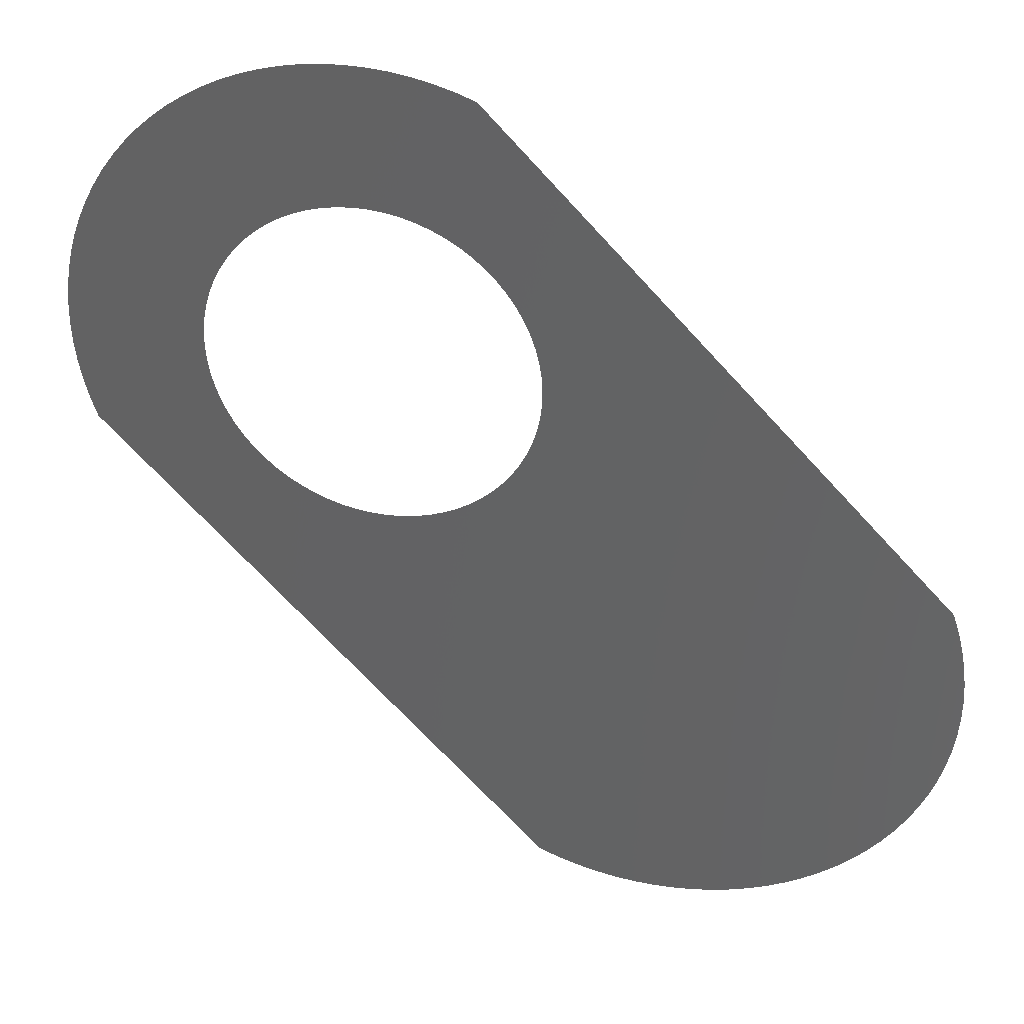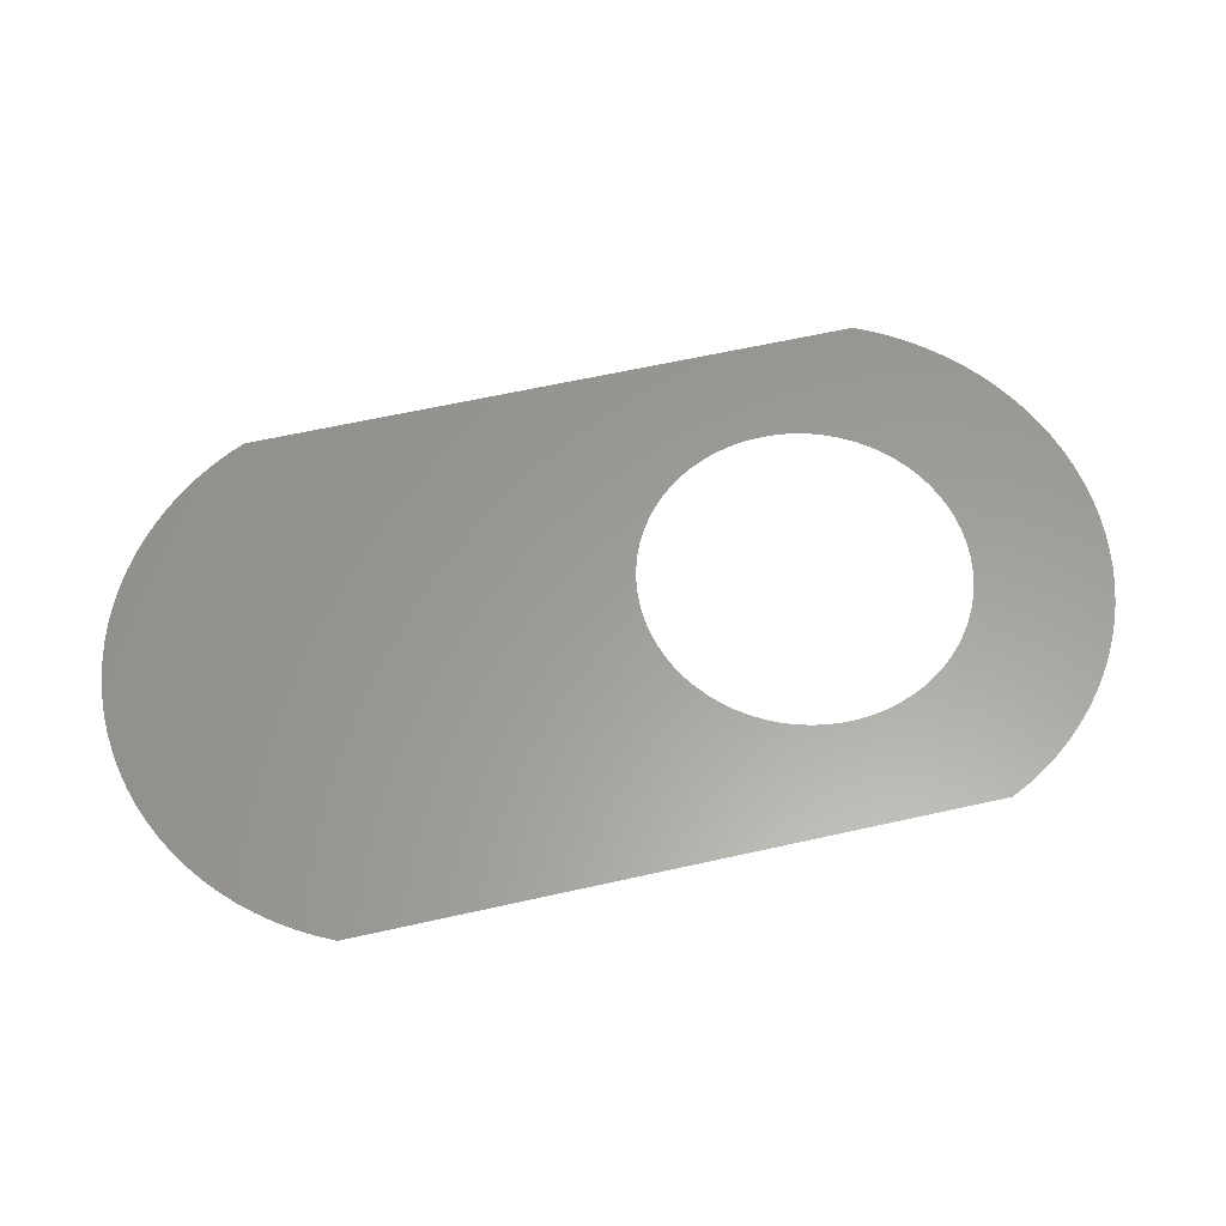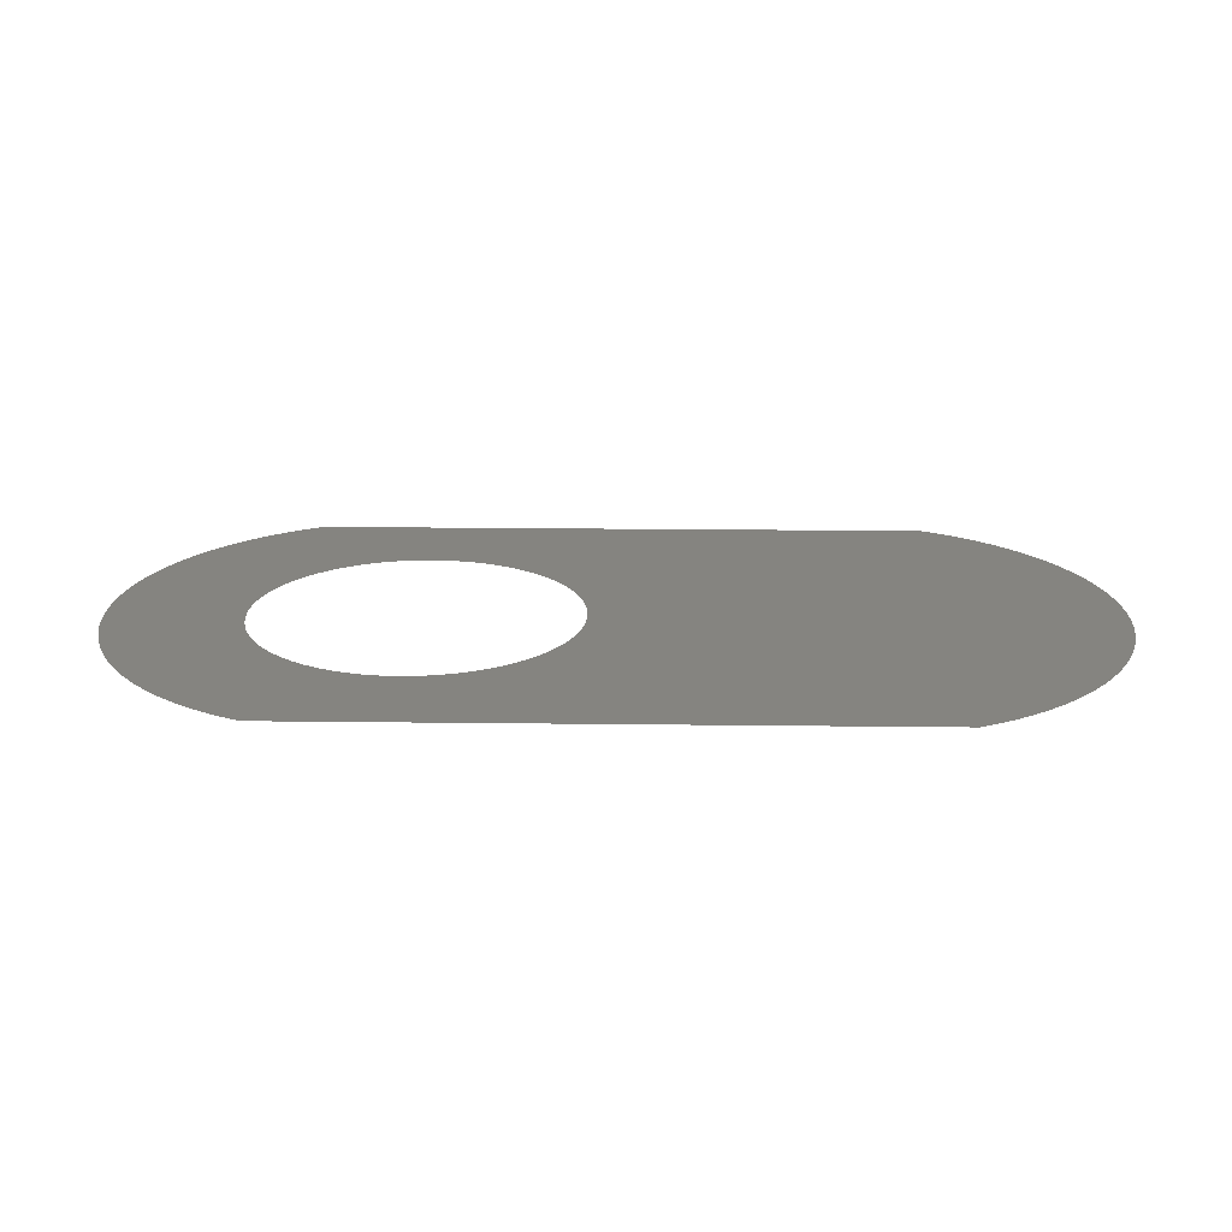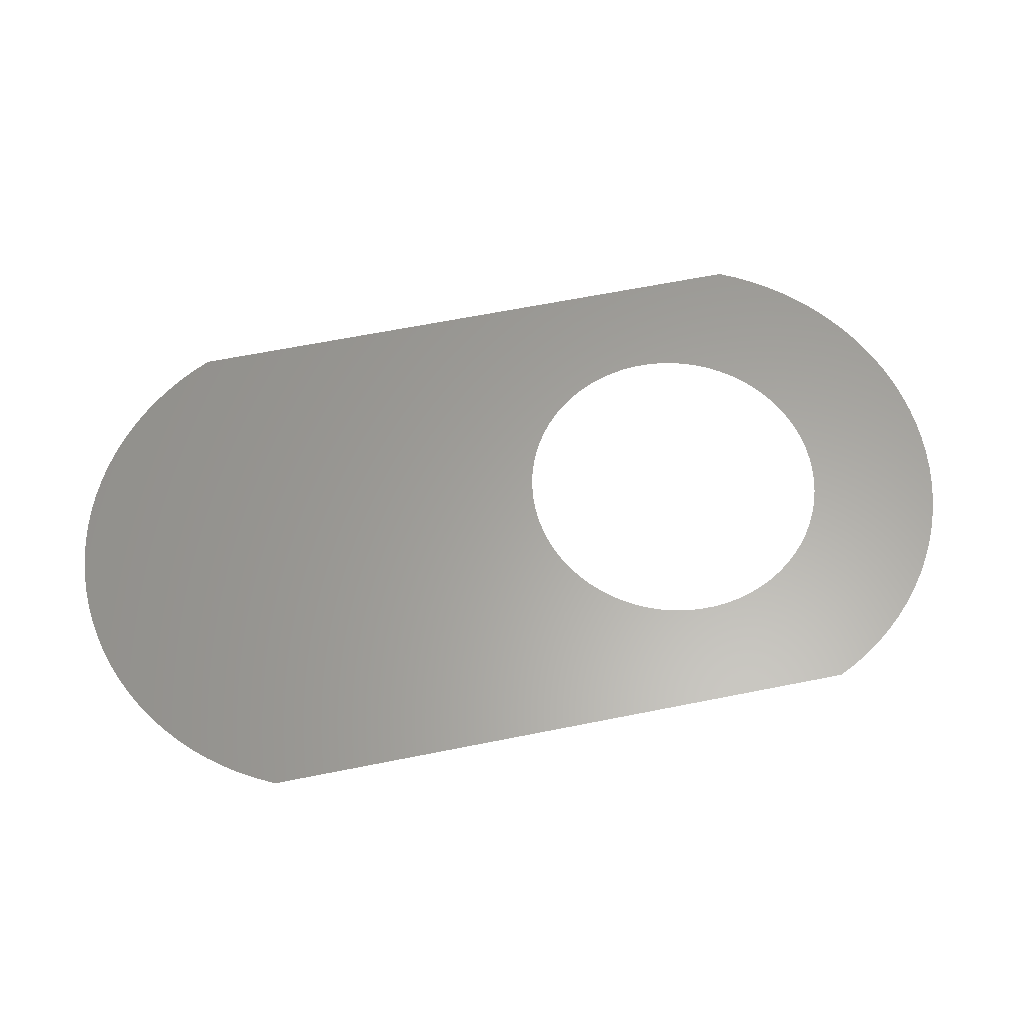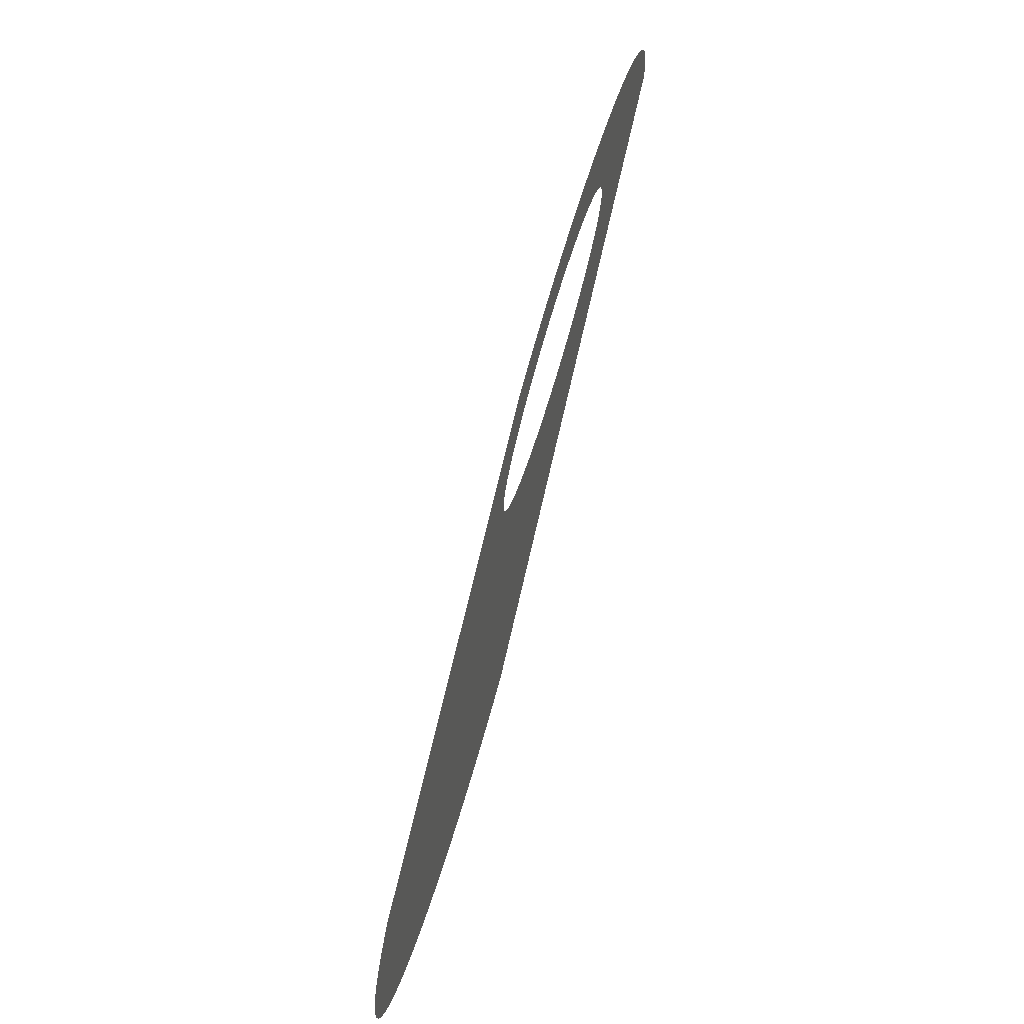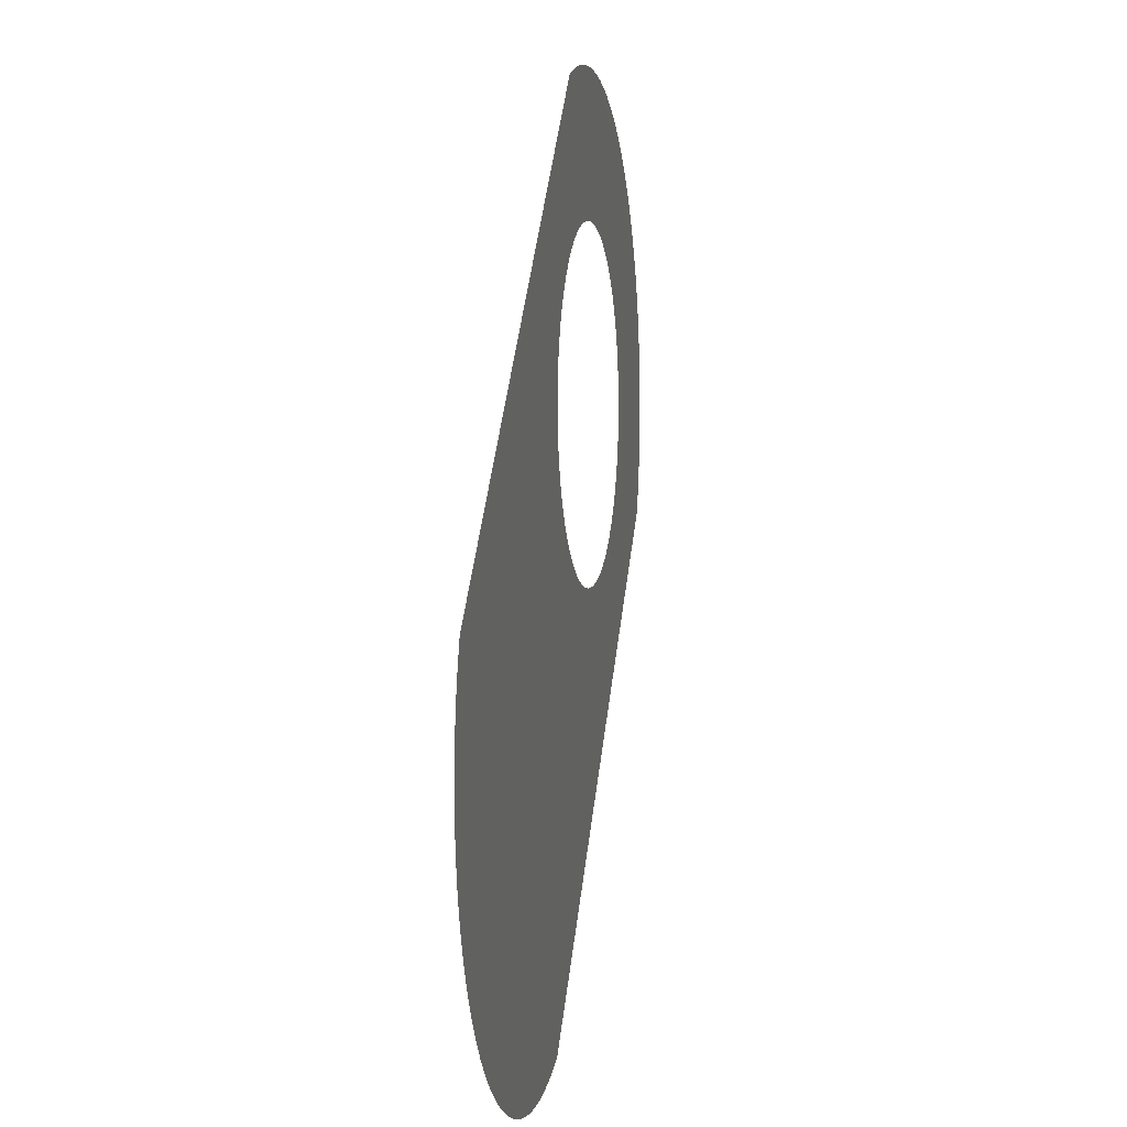
<metadata>
{"format":"stl","ext":"stl","renderer":"f3d","projection":"perspective","resolution":1024,"background":"white","views":[{"elev":35.2,"azim":-163.5,"up":"+Y"},{"elev":60.6,"azim":32.0,"up":"+Z"},{"elev":19.8,"azim":-133.7,"up":"+Z"},{"elev":62.0,"azim":33.4,"up":"+Z"},{"elev":-76.1,"azim":73.3,"up":"+Y"},{"elev":2.8,"azim":-79.9,"up":"+Y"}]}
</metadata>
<code>
# stl→obj: 140 verts, 140 faces
v -129.4 124.3 -3.571
v -129 124.3 -3.571
v -133.9 113 -3.571
v -128.6 124.4 -3.571
v -129.8 124.4 -3.571
v -128.1 124.4 -3.571
v -130.3 124.5 -3.571
v -127.7 124.5 -3.571
v -130.7 124.6 -3.571
v -127.3 124.7 -3.571
v -131.1 124.8 -3.571
v -126.9 124.8 -3.571
v -131.4 124.9 -3.571
v -131.8 125.2 -3.571
v -132.1 125.4 -3.571
v -134.5 112.9 -3.571
v -135 112.7 -3.571
v -135.6 112.6 -3.571
v -136.2 112.5 -3.571
v -136.8 112.5 -3.571
v -137.4 112.5 -3.571
v -137.9 112.6 -3.571
v -138.5 112.6 -3.571
v -139.1 112.8 -3.571
v -139.7 112.9 -3.571
v -132.5 125.7 -3.571
v -140.2 113.1 -3.571
v -140.7 113.4 -3.571
v -141.3 113.6 -3.571
v -141.8 113.9 -3.571
v -142.2 114.3 -3.571
v -142.7 114.7 -3.571
v -143.1 115.1 -3.571
v -143.5 115.5 -3.571
v -143.9 115.9 -3.571
v -144.2 116.4 -3.571
v -144.5 116.9 -3.571
v -144.8 117.4 -3.571
v -145 118 -3.571
v -145.2 118.5 -3.571
v -132.7 126 -3.571
v -145.4 119.1 -3.571
v -145.5 119.7 -3.571
v -145.6 120.2 -3.571
v -145.7 120.8 -3.571
v -145.7 121.4 -3.571
v -145.6 122 -3.571
v -145.6 122.6 -3.571
v -145.5 123.2 -3.571
v -145.3 123.7 -3.571
v -145.1 124.3 -3.571
v -120.9 126.1 -3.571
v -126.6 125.1 -3.571
v -126.2 125.3 -3.571
v -125.9 125.6 -3.571
v -125.6 125.9 -3.571
v -125.3 126.2 -3.571
v -133 126.4 -3.571
v -125.1 126.6 -3.571
v -133.2 126.7 -3.571
v -124.8 126.9 -3.571
v -133.4 127.1 -3.571
v -124.7 127.3 -3.571
v -133.6 127.5 -3.571
v -124.5 127.7 -3.571
v -120.6 127.2 -3.571
v -120.7 126.6 -3.571
v -133.7 127.9 -3.571
v -124.4 128.1 -3.571
v -120.5 127.7 -3.571
v -133.8 128.3 -3.571
v -124.4 128.6 -3.571
v -120.4 128.3 -3.571
v -133.8 128.8 -3.571
v -124.3 129 -3.571
v -120.4 128.9 -3.571
v -133.9 129.2 -3.571
v -120.4 129.5 -3.571
v -124.3 129.4 -3.571
v -133.8 129.6 -3.571
v -133.8 130 -3.571
v -120.4 130.1 -3.571
v -124.4 129.8 -3.571
v -133.7 130.5 -3.571
v -120.5 130.7 -3.571
v -124.5 130.3 -3.571
v -133.5 130.9 -3.571
v -120.6 131.2 -3.571
v -133.3 131.3 -3.571
v -120.8 131.8 -3.571
v -124.6 130.7 -3.571
v -121 132.4 -3.571
v -124.8 131.1 -3.571
v -121.2 132.9 -3.571
v -124.9 131.4 -3.571
v -121.5 133.4 -3.571
v -121.8 133.9 -3.571
v -125.2 131.8 -3.571
v -122.1 134.4 -3.571
v -125.4 132.1 -3.571
v -122.5 134.8 -3.571
v -125.7 132.5 -3.571
v -122.9 135.3 -3.571
v -123.3 135.7 -3.571
v -126 132.7 -3.571
v -123.8 136 -3.571
v -126.4 133 -3.571
v -124.3 136.4 -3.571
v -126.7 133.2 -3.571
v -124.8 136.7 -3.571
v -125.3 137 -3.571
v -127.1 133.4 -3.571
v -125.8 137.2 -3.571
v -127.5 133.6 -3.571
v -132.1 137.3 -3.571
v -130.5 133.7 -3.571
v -130.9 133.5 -3.571
v -131.3 133.3 -3.571
v -131.6 133.1 -3.571
v -132 132.9 -3.571
v -132.3 132.6 -3.571
v -132.6 132.3 -3.571
v -132.9 132 -3.571
v -133.1 131.6 -3.571
v -126.4 137.4 -3.571
v -127.9 133.7 -3.571
v -131.6 137.5 -3.571
v -126.9 137.6 -3.571
v -131 137.6 -3.571
v -130 133.8 -3.571
v -127.5 137.7 -3.571
v -128.3 133.8 -3.571
v -130.4 137.7 -3.571
v -129.6 133.8 -3.571
v -128.1 137.8 -3.571
v -128.8 133.8 -3.571
v -129.9 137.8 -3.571
v -129.2 133.9 -3.571
v -128.7 137.8 -3.571
v -129.3 137.8 -3.571
f 1 2 3
f 4 3 2
f 5 1 3
f 6 3 4
f 7 5 3
f 8 3 6
f 9 7 3
f 10 3 8
f 11 9 3
f 12 3 10
f 13 11 3
f 14 13 3
f 15 3 16
f 15 16 17
f 15 17 18
f 15 18 19
f 15 19 20
f 15 20 21
f 15 21 22
f 15 22 23
f 15 23 24
f 15 24 25
f 15 14 3
f 26 25 27
f 26 27 28
f 26 28 29
f 26 29 30
f 26 30 31
f 26 31 32
f 26 32 33
f 26 33 34
f 26 34 35
f 26 35 36
f 26 36 37
f 26 37 38
f 26 38 39
f 26 39 40
f 26 15 25
f 41 40 42
f 41 42 43
f 41 43 44
f 41 44 45
f 41 45 46
f 41 46 47
f 41 47 48
f 41 48 49
f 41 49 50
f 41 50 51
f 41 26 40
f 52 3 12
f 52 12 53
f 52 53 54
f 52 54 55
f 52 55 56
f 57 52 56
f 58 41 51
f 59 52 57
f 60 58 51
f 61 52 59
f 62 60 51
f 63 52 61
f 64 62 51
f 65 52 63
f 65 66 67
f 65 67 52
f 68 64 51
f 69 70 66
f 69 66 65
f 71 68 51
f 72 73 70
f 72 70 69
f 74 71 51
f 75 76 73
f 75 73 72
f 77 74 51
f 78 76 75
f 78 75 79
f 80 77 51
f 81 80 51
f 82 79 83
f 82 78 79
f 84 81 51
f 85 82 83
f 85 83 86
f 87 84 51
f 88 85 86
f 89 87 51
f 90 88 86
f 90 86 91
f 92 91 93
f 92 90 91
f 94 93 95
f 94 92 93
f 96 94 95
f 97 95 98
f 97 96 95
f 99 98 100
f 99 97 98
f 101 100 102
f 101 99 100
f 103 101 102
f 104 102 105
f 104 103 102
f 106 105 107
f 106 104 105
f 108 107 109
f 108 106 107
f 110 108 109
f 111 109 112
f 111 110 109
f 113 112 114
f 113 111 112
f 115 116 117
f 115 117 118
f 115 118 119
f 115 119 120
f 115 120 121
f 115 121 122
f 115 122 123
f 115 89 51
f 115 123 124
f 115 124 89
f 125 114 126
f 125 113 114
f 127 116 115
f 128 125 126
f 129 116 127
f 129 130 116
f 131 128 126
f 131 126 132
f 133 130 129
f 133 134 130
f 135 131 132
f 135 132 136
f 137 134 133
f 137 138 134
f 139 136 138
f 139 135 136
f 140 138 137
f 140 139 138

</code>
